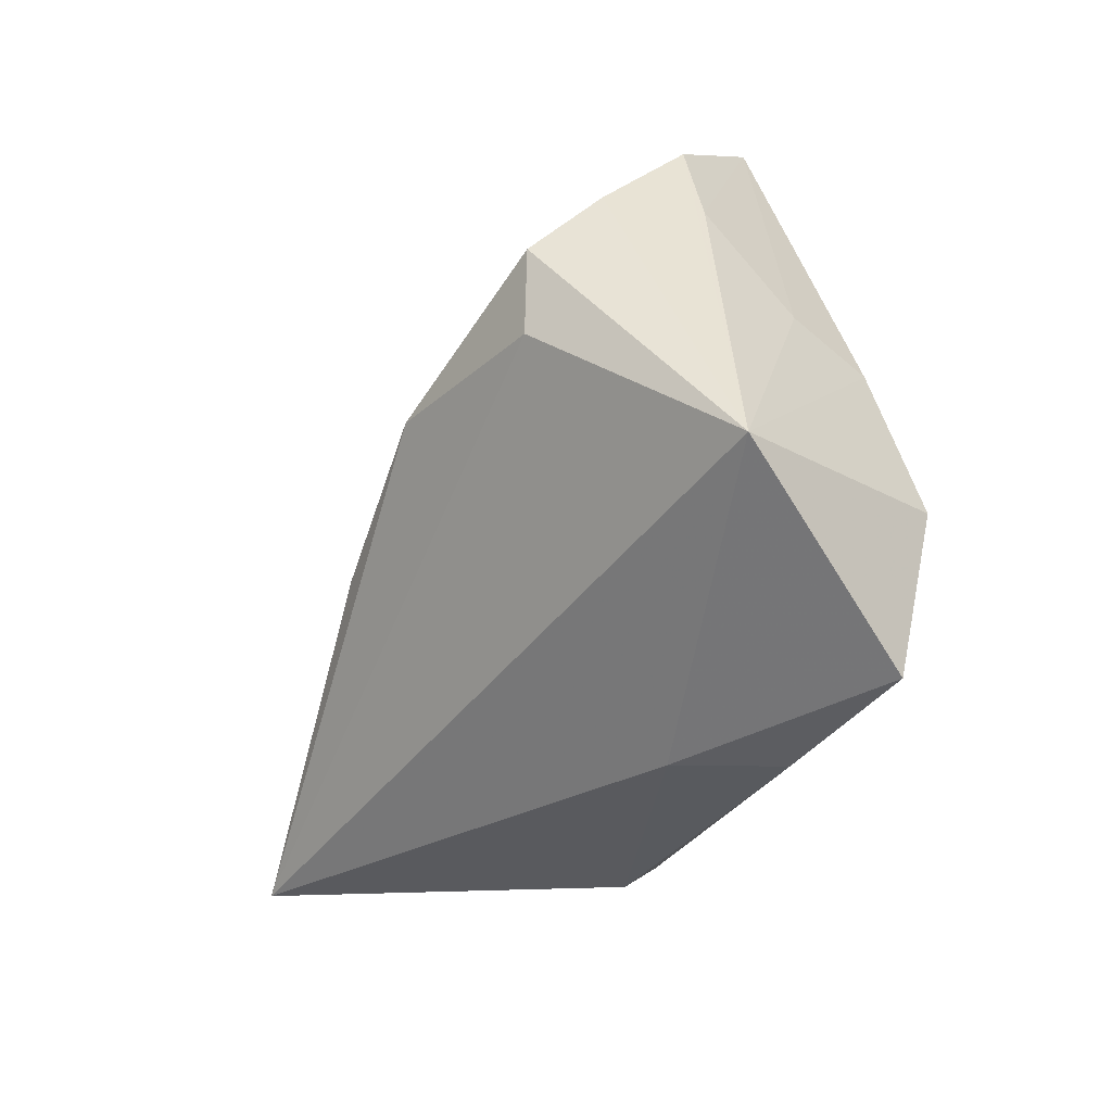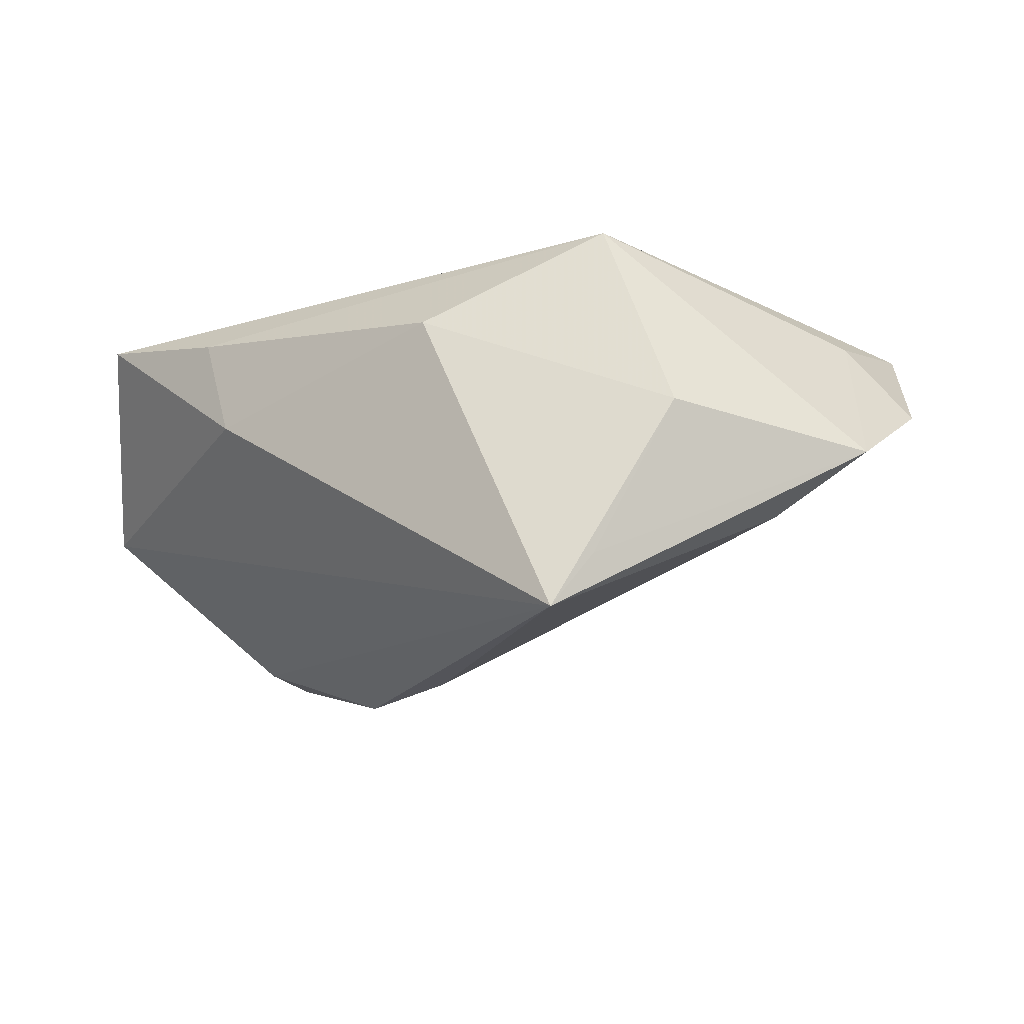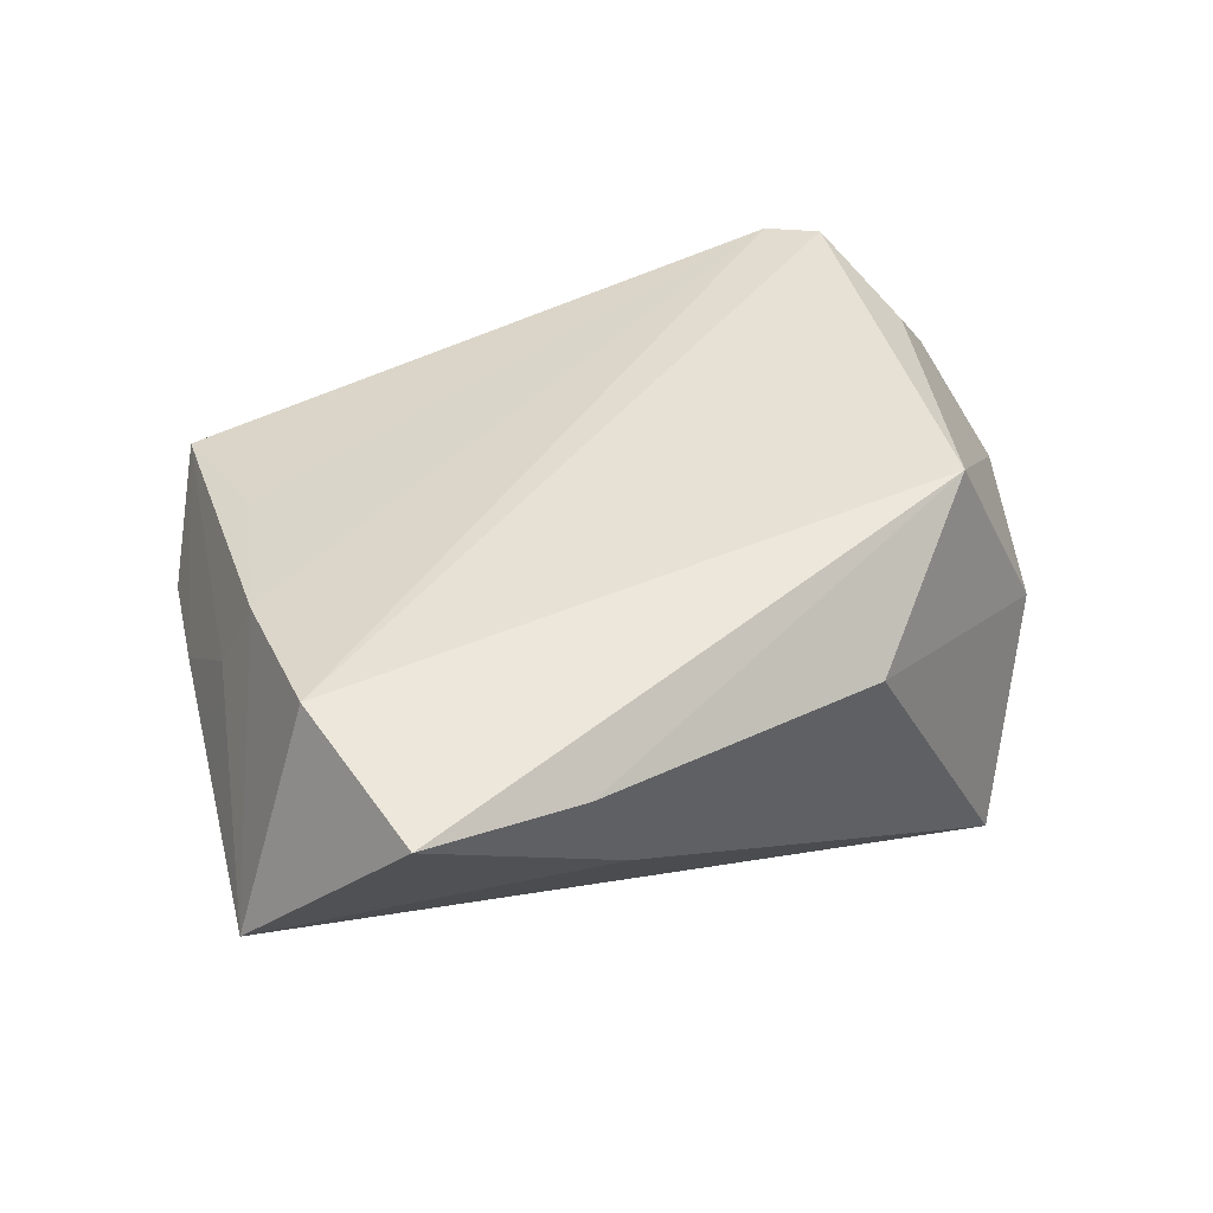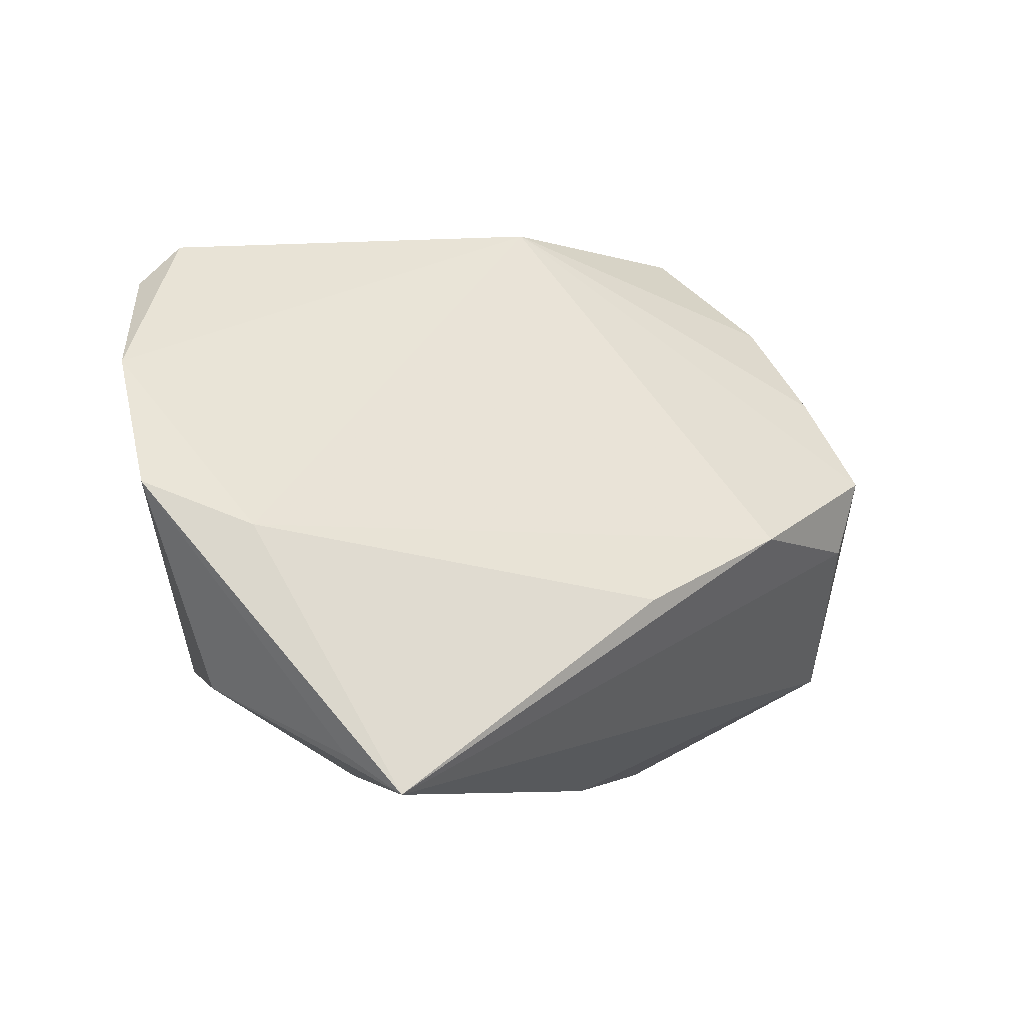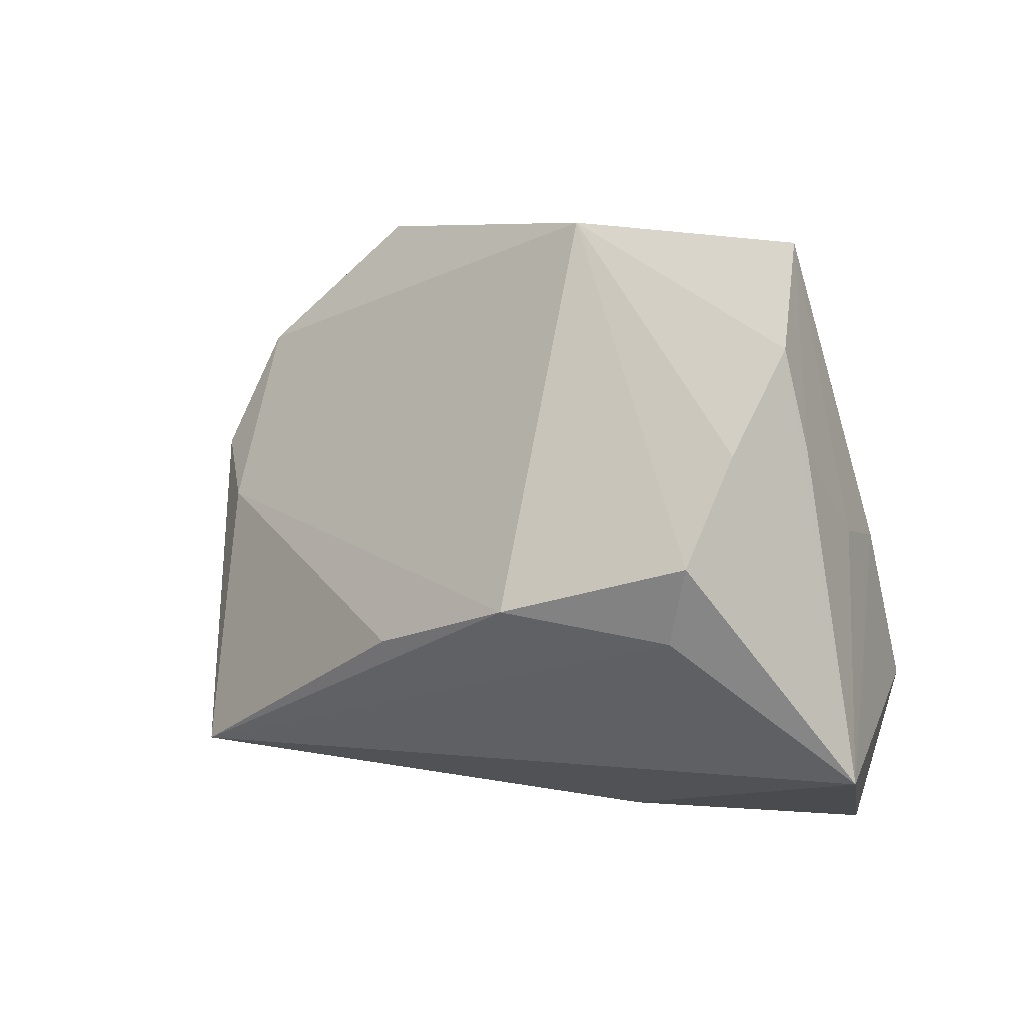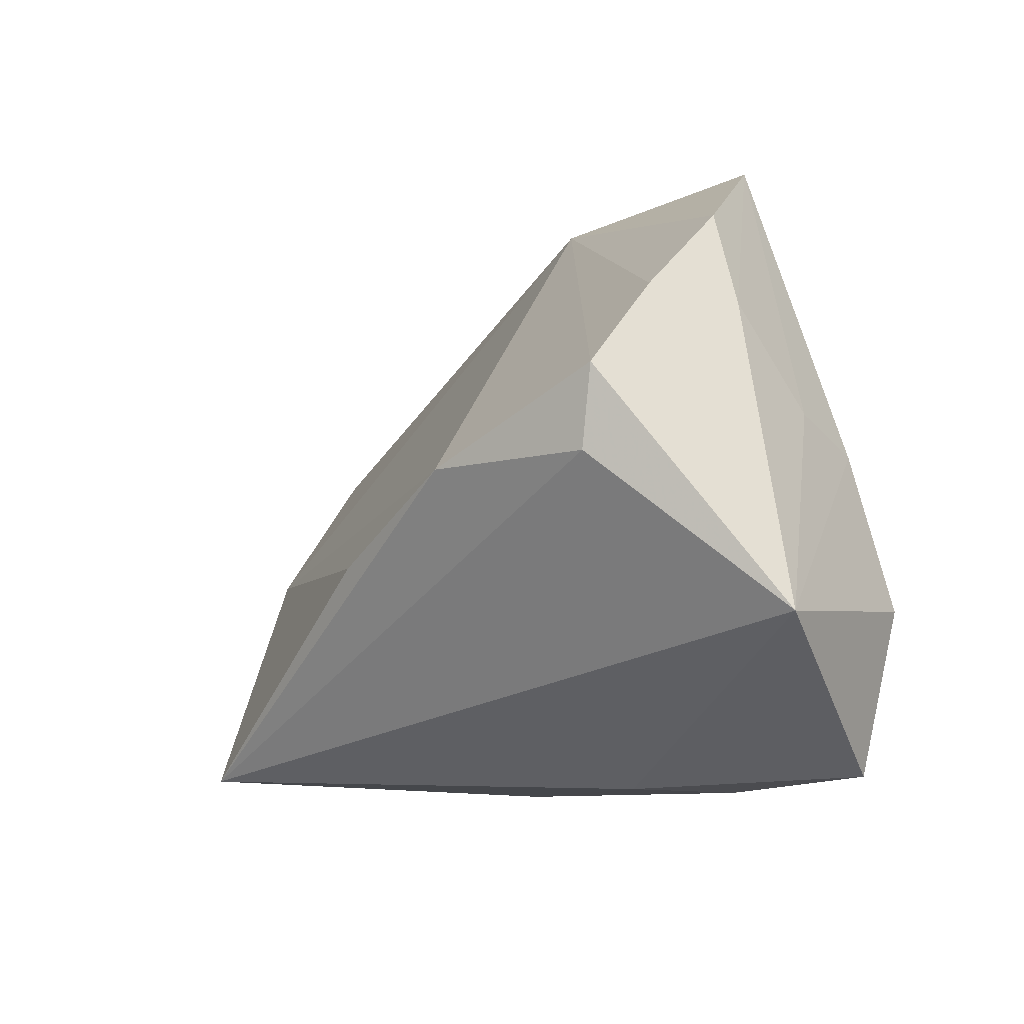
<metadata>
{"format":"obj","ext":"obj","renderer":"f3d","projection":"perspective","resolution":1024,"background":"white","views":[{"elev":-36.5,"azim":-110.0,"up":"+Y"},{"elev":-15.4,"azim":40.5,"up":"+Z"},{"elev":47.5,"azim":-27.5,"up":"+Z"},{"elev":-2.5,"azim":142.3,"up":"+Y"},{"elev":13.6,"azim":-136.8,"up":"+Y"},{"elev":-15.2,"azim":-123.8,"up":"+Y"}]}
</metadata>
<code>
v -0.0205 -0.0353 0.01617
v 0.05253 0.01863 0.01332
v 0.05978 0.02333 0.002915
v 0.04481 0.04107 0.01528
v -0.04129 -0.0353 0.01998
v -0.03549 0.02676 0.01298
v -0.04556 0.009882 -0.02485
v 0.0186 -0.03191 0.01131
v -0.01596 -0.0353 0.002896
v -0.04454 -0.0143 0.02356
v 0.04941 -0.01836 -0.002515
v 0.04233 -0.02615 -0.02289
v 0.05037 0.002216 -0.01403
v 0.03903 -0.03049 -0.02985
v 0.06154 0.007524 -0.005941
v -0.04263 -0.0002006 -0.02406
v -0.04486 0.02205 -0.01533
v -1.633e-05 -0.00706 -0.03152
v -0.05697 -0.01984 -0.004292
v -0.04429 0.03378 -0.00443
v -0.02154 0.001275 -0.03149
v -0.0365 0.04527 0.007589
v 0.05022 0.03572 0.01654
v -0.004081 0.04601 0.002115
v -0.04746 0.02115 -0.003473
v -0.04641 0.00887 0.007766
v 0.03751 -0.01716 0.02356
v -0.04288 0.005753 0.01826
f 5 27 10
f 10 27 23
f 19 5 10
f 9 5 19
f 11 12 15
f 15 27 11
f 15 3 2
f 2 27 15
f 2 3 23
f 23 27 2
f 24 21 7
f 7 17 24
f 21 16 7
f 7 16 19
f 19 17 7
f 20 22 24
f 24 17 20
f 20 17 19
f 4 10 23
f 24 22 4
f 4 3 24
f 23 3 4
f 13 3 15
f 13 18 21
f 13 21 24
f 24 3 13
f 14 9 19
f 19 16 14
f 18 13 14
f 14 16 21
f 21 18 14
f 15 12 14
f 14 13 15
f 12 11 14
f 25 20 19
f 22 20 25
f 10 4 28
f 19 10 28
f 9 14 8
f 8 11 27
f 8 14 11
f 6 4 22
f 22 28 6
f 6 28 4
f 22 25 26
f 26 28 22
f 26 25 19
f 19 28 26
f 1 27 5
f 1 8 27
f 5 9 1
f 9 8 1

</code>
